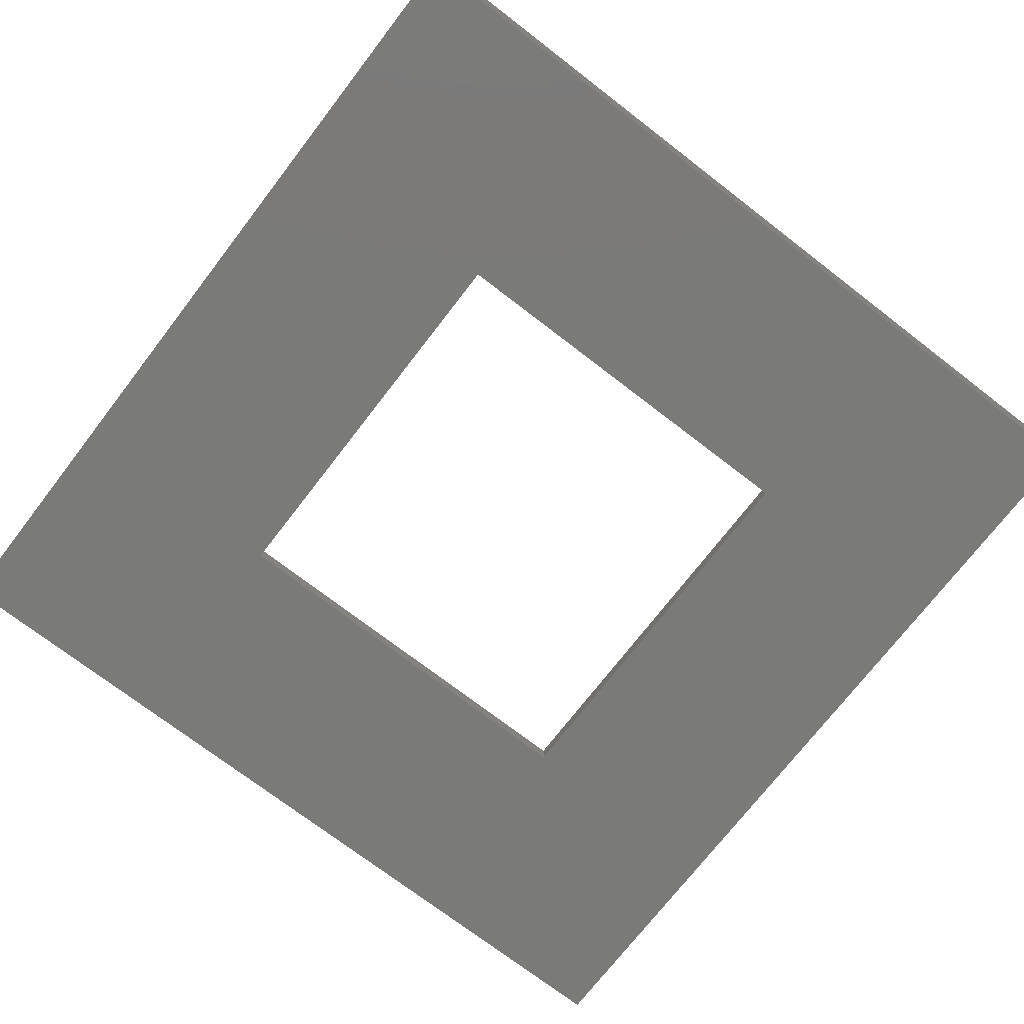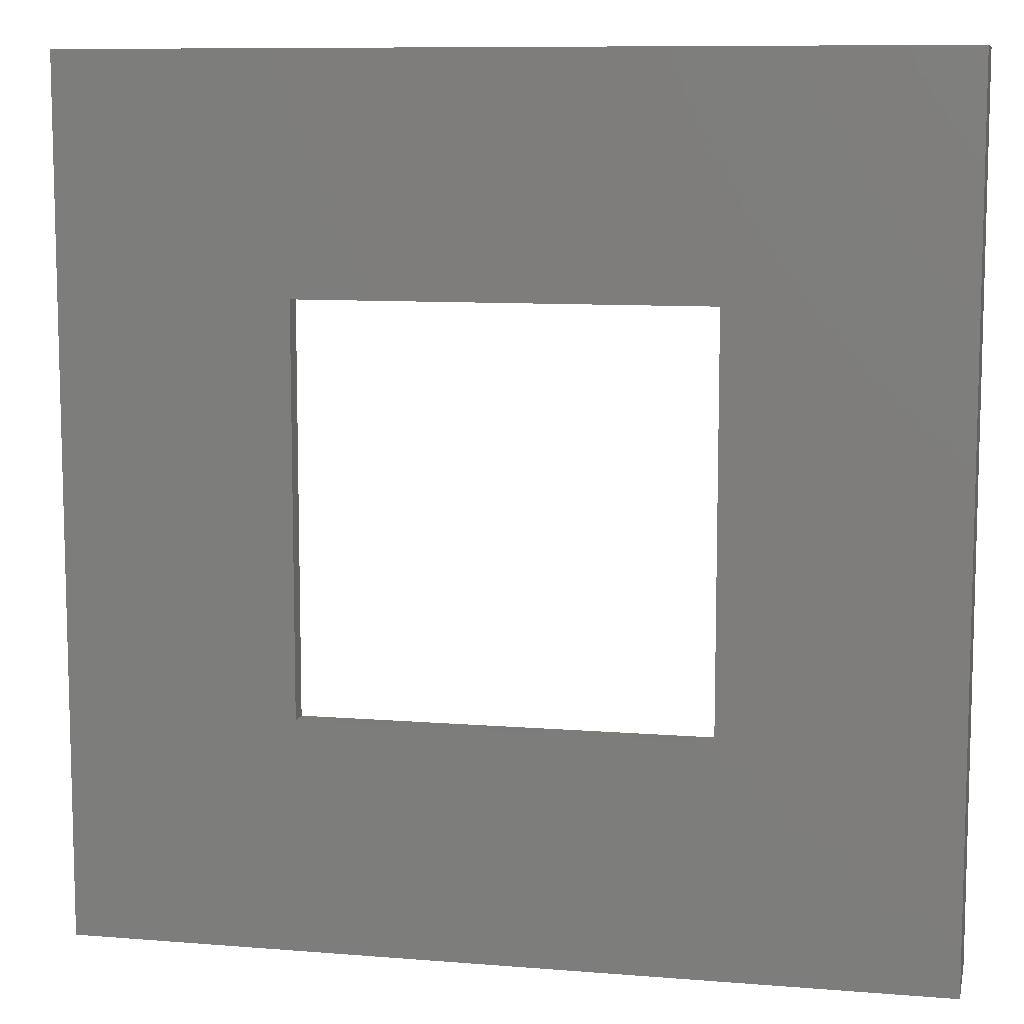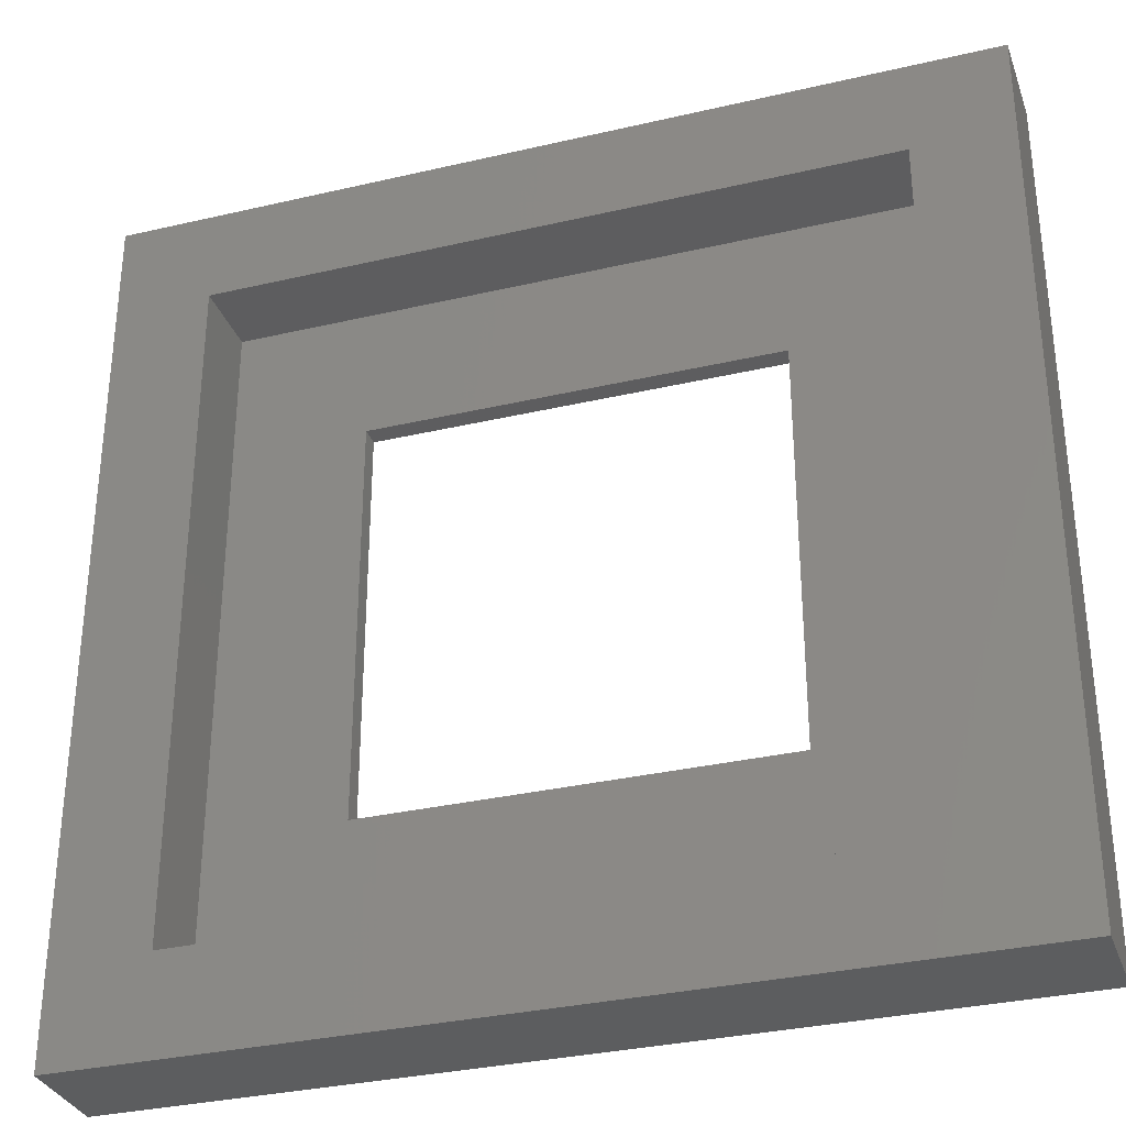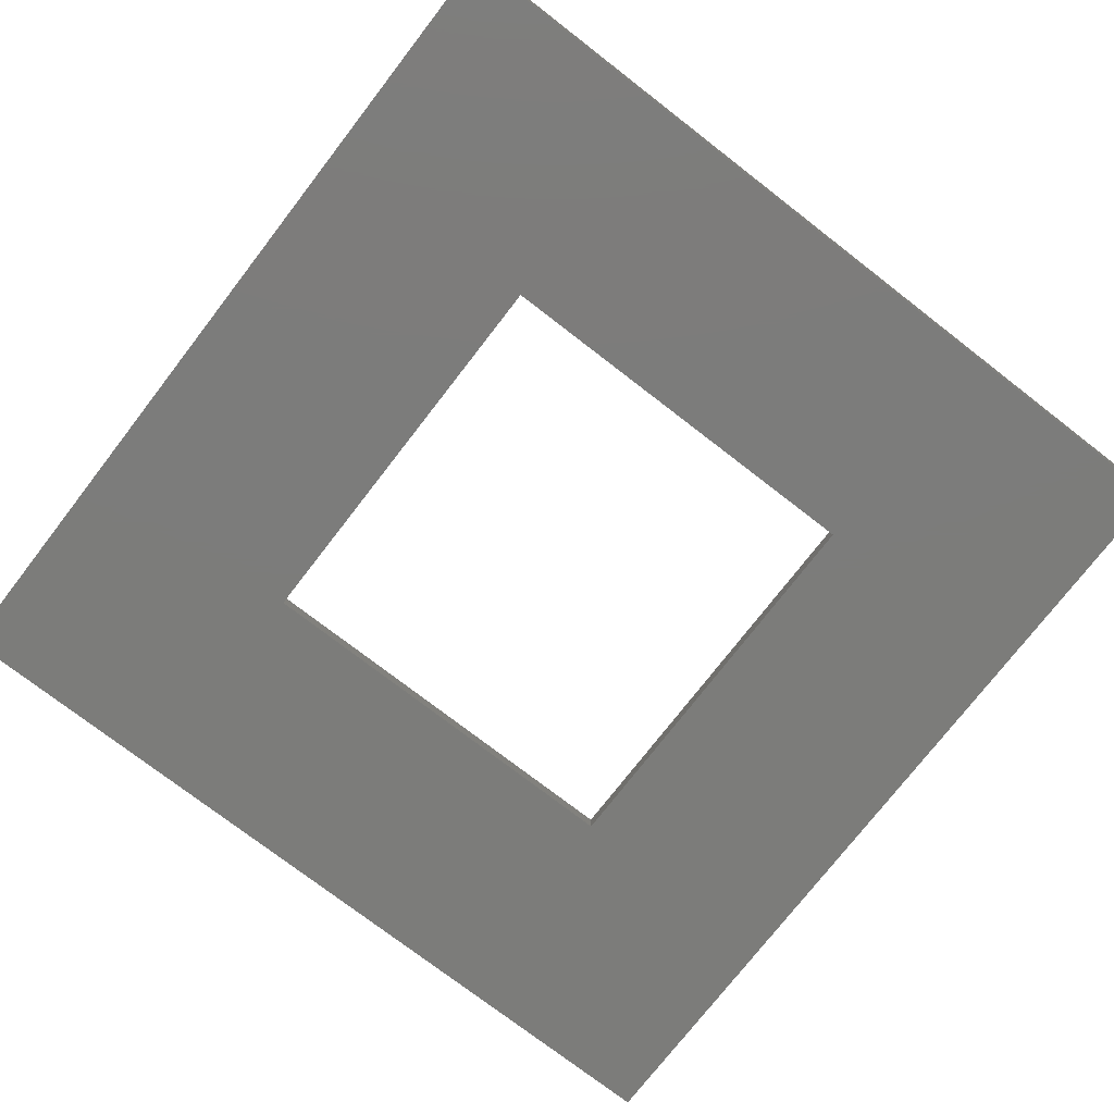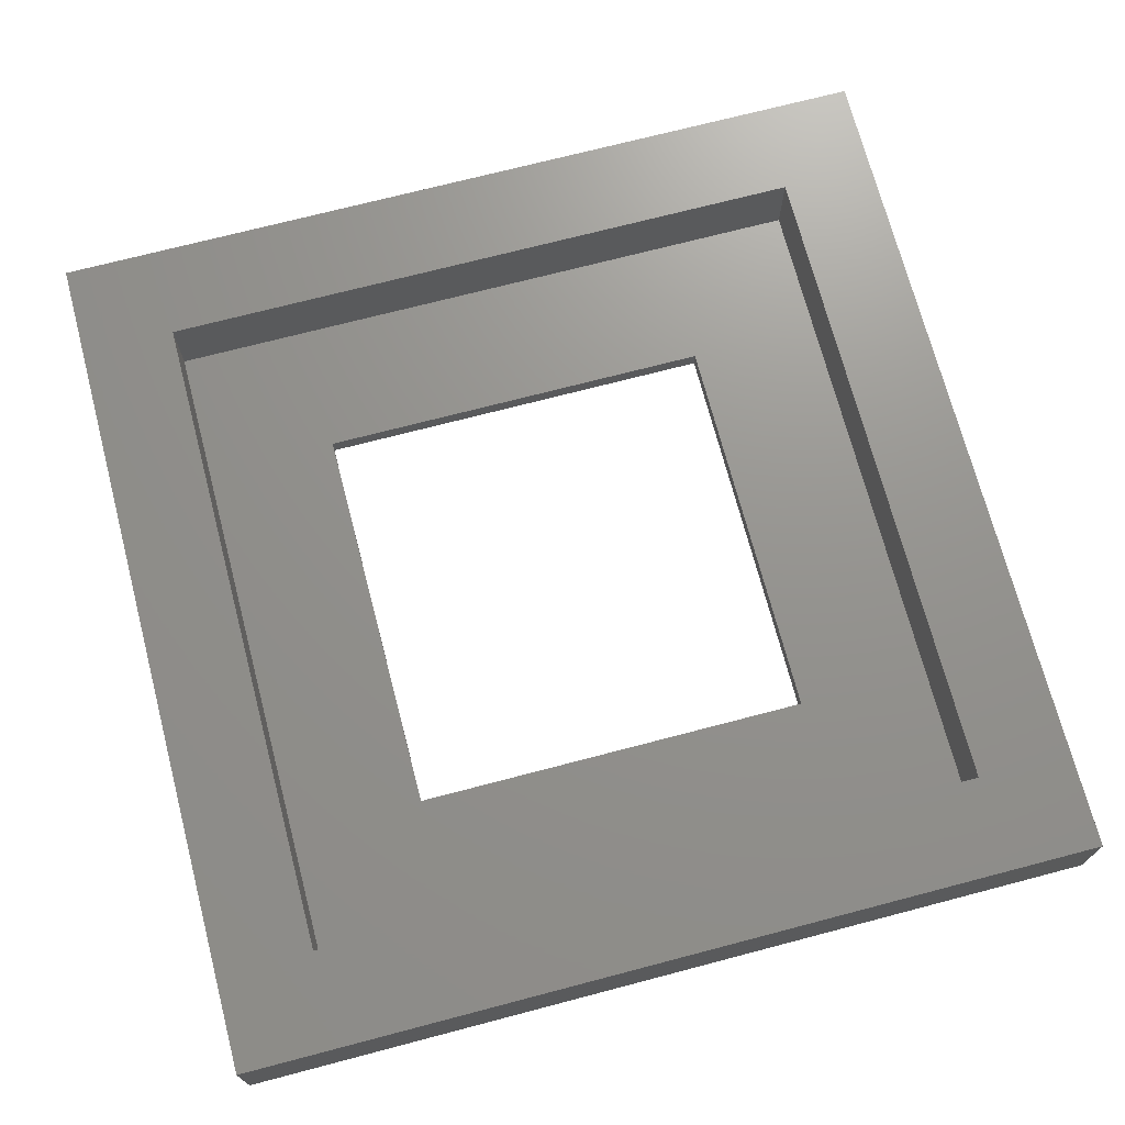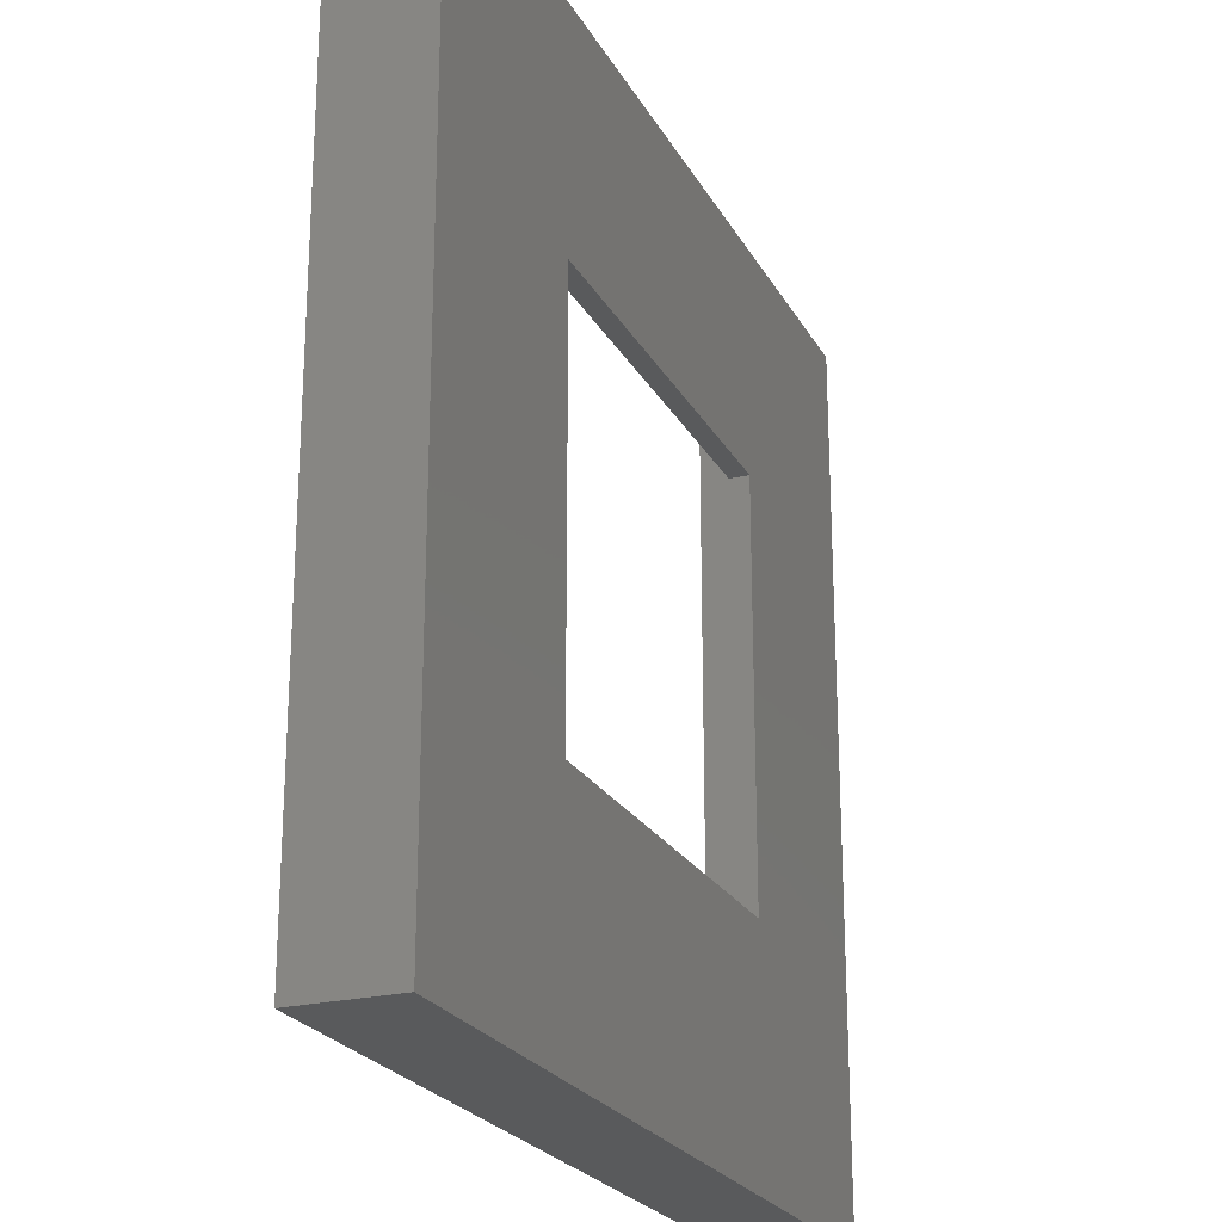
<metadata>
{"format":"stl","ext":"stl","renderer":"f3d","projection":"perspective","resolution":1024,"background":"white","views":[{"elev":-73.1,"azim":-37.6,"up":"+Z"},{"elev":9.3,"azim":-167.9,"up":"+Y"},{"elev":-32.3,"azim":18.1,"up":"+Y"},{"elev":-75.3,"azim":52.3,"up":"+Z"},{"elev":71.4,"azim":75.3,"up":"+Z"},{"elev":-23.3,"azim":112.3,"up":"+Y"}]}
</metadata>
<code>
# stl→obj: 24 verts, 48 faces
v -22.5 -22.5 0
v -22.5 22.5 5
v -22.5 22.5 0
v -22.5 -22.5 5
v 22.5 22.5 5
v 17.5 17.5 5
v 22.5 -22.5 5
v -17.5 17.5 5
v -17.5 -17.5 5
v 17.5 -17.5 5
v 22.5 22.5 0
v 22.5 -22.5 0
v 10.5 -10.5 0
v -10.5 -10.5 0
v -10.5 10.5 0
v 10.5 10.5 0
v -17.5 17.5 1
v -17.5 -17.5 1
v 17.5 -17.5 1
v 17.5 17.5 1
v 10.5 10.5 1
v -10.5 10.5 1
v -10.5 -10.5 1
v 10.5 -10.5 1
f 1 2 3
f 2 1 4
f 5 6 7
f 5 8 6
f 8 2 9
f 2 8 5
f 10 7 6
f 9 7 10
f 9 4 7
f 4 9 2
f 7 11 5
f 11 7 12
f 11 2 5
f 2 11 3
f 12 13 11
f 12 14 13
f 14 1 15
f 1 14 12
f 16 11 13
f 15 11 16
f 15 3 11
f 3 15 1
f 1 7 4
f 7 1 12
f 9 17 8
f 17 9 18
f 19 6 20
f 6 19 10
f 17 6 8
f 6 17 20
f 19 9 10
f 9 19 18
f 20 21 19
f 20 22 21
f 22 17 23
f 17 22 20
f 24 19 21
f 23 19 24
f 23 18 19
f 18 23 17
f 23 15 22
f 15 23 14
f 13 21 16
f 21 13 24
f 15 21 22
f 21 15 16
f 13 23 24
f 23 13 14

</code>
